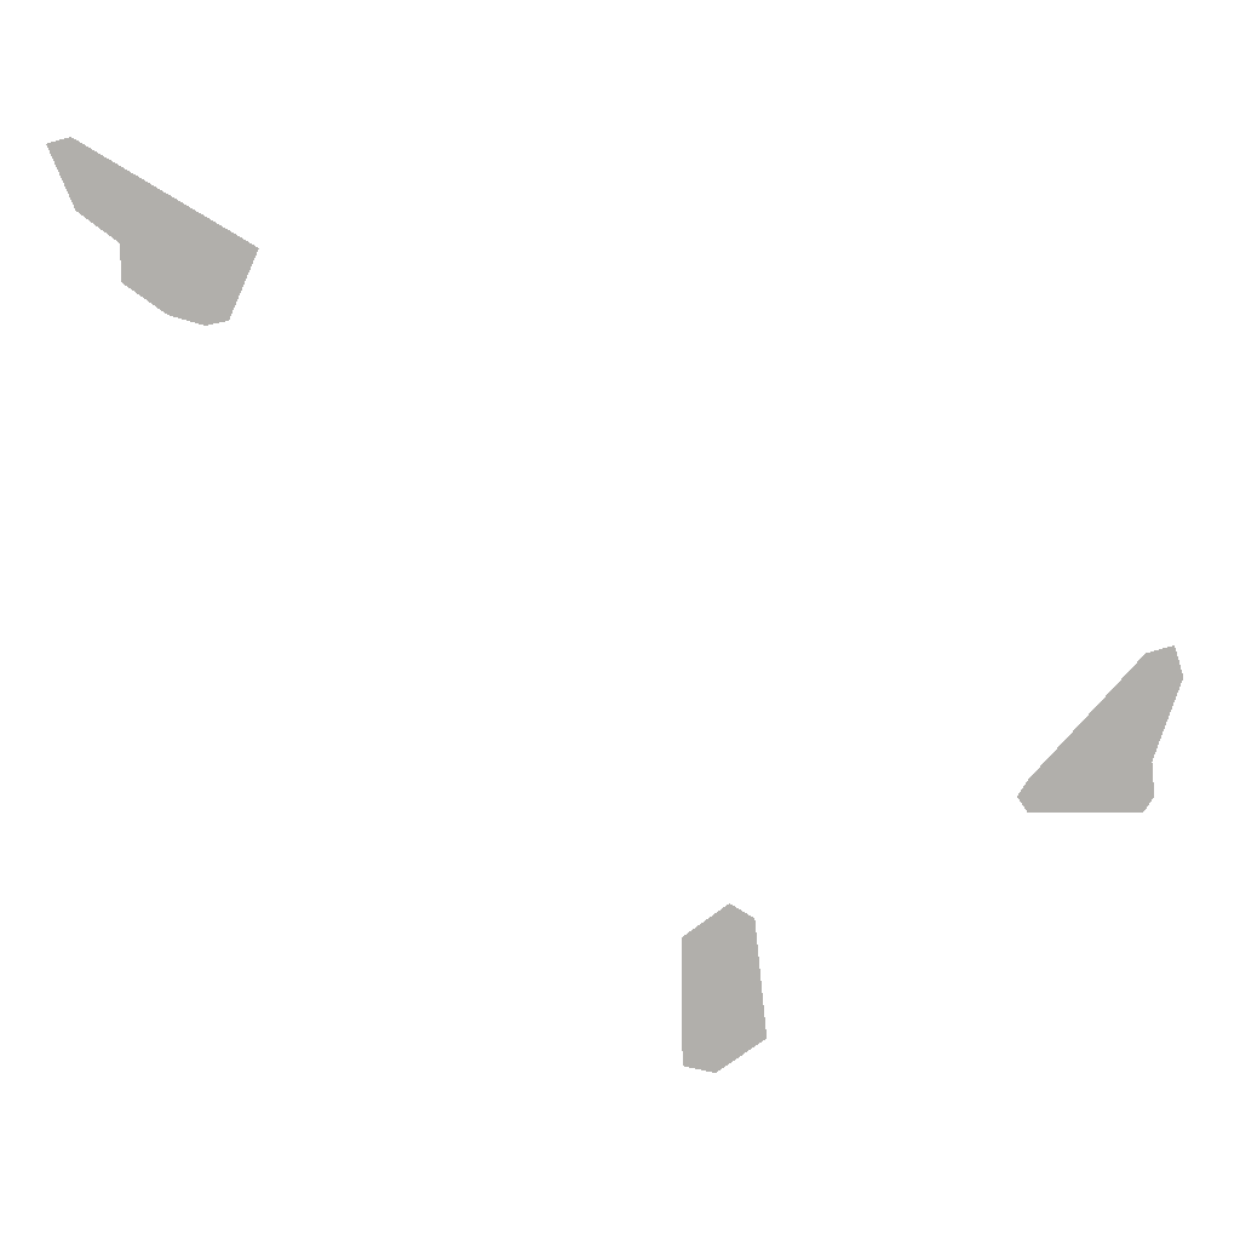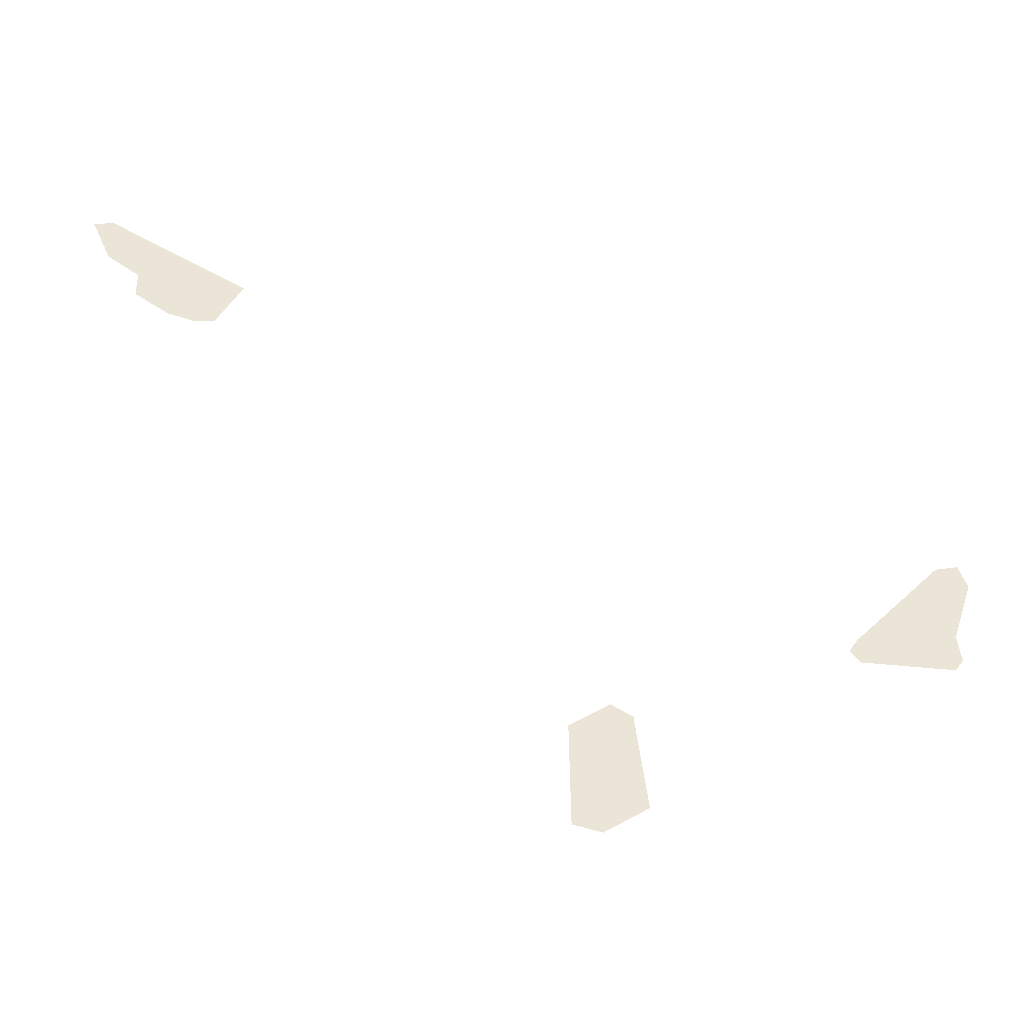
<metadata>
{"format":"obj","ext":"obj","renderer":"f3d","projection":"perspective","resolution":1024,"background":"white","views":[{"elev":11.4,"azim":-177.3,"up":"+Y"},{"elev":-45.5,"azim":172.2,"up":"+Y"}]}
</metadata>
<code>
o Map 571 - Npc 32501: High Thane Jorfus
v -3557 6806 0
v -3532 6887 0
v -3496 6498 0
v -3478 6560 0
v -3477 6787 0
v -3470 6456 0
v -3461 6866 0
v -3394 6549 0
v -3181 6452 0
v -3181 6540 0
v -3153 6494 0
v -2530 5843 0
v -2496 6164 0
v -2431 6203 0
v -2399 5746 0
v -2313 5764 0
v -2310 6111 0
v -1264 7861 0
v -1205 7886 0
v -1185 7683 0
v -1149 7759 0
v -1126 7670 0
v -1114 7755 0
v -1057 7763 0
v -1033 7696 0
v -990 7810 0
v -989 7921 0
v -921 7775 0
v -919 7872 0
v -861 7996 0
v -813 7951 0
v -808 8130 0
v -746 8113 0
f 7 5 8 10 11 9 6 3 4 1 2
f 12 13 14 17 16 15
f 18 19 21 23 24 26 27 30 32 33 31 29 28 25 22 20

</code>
